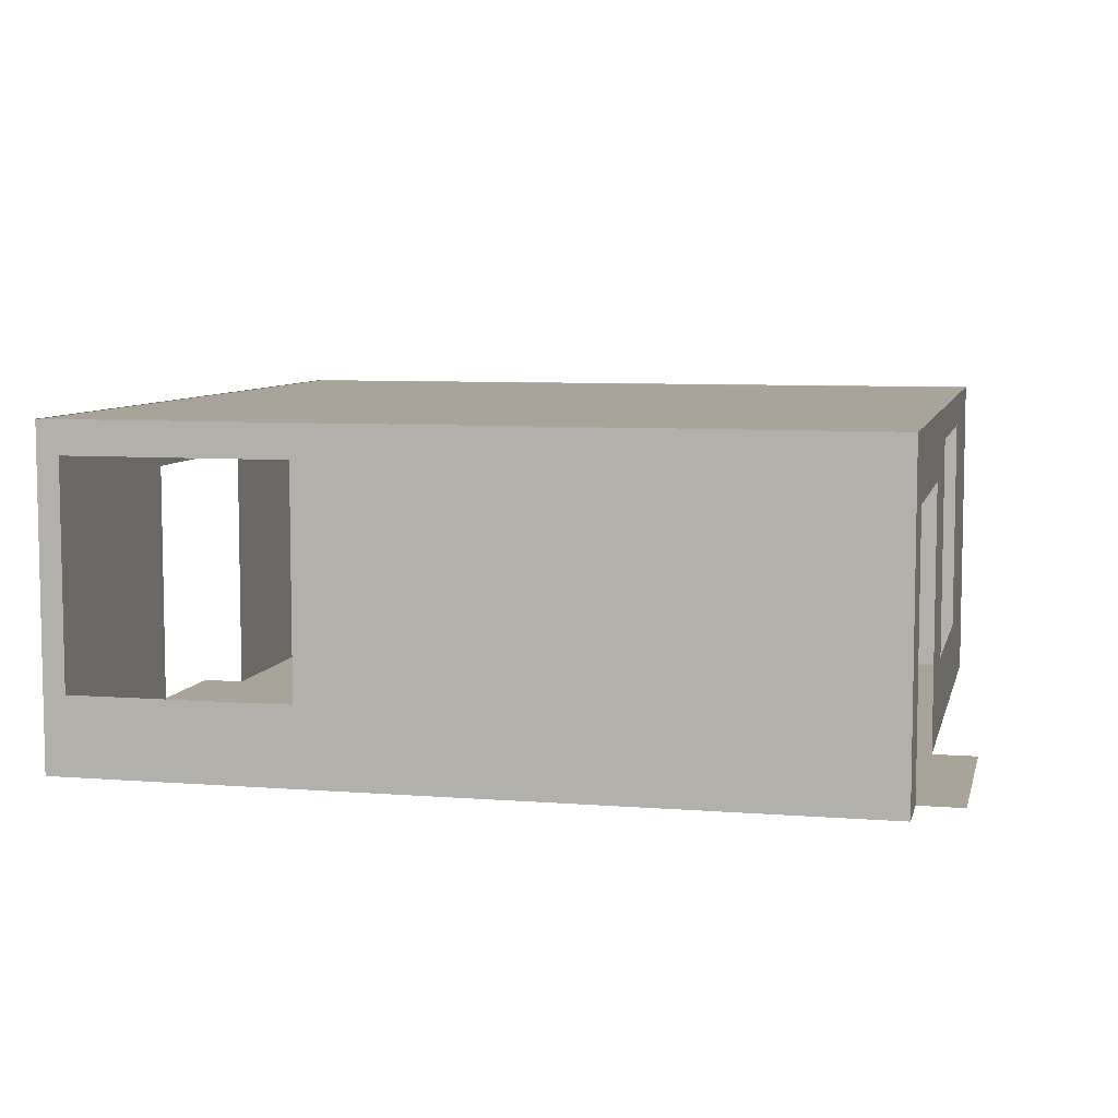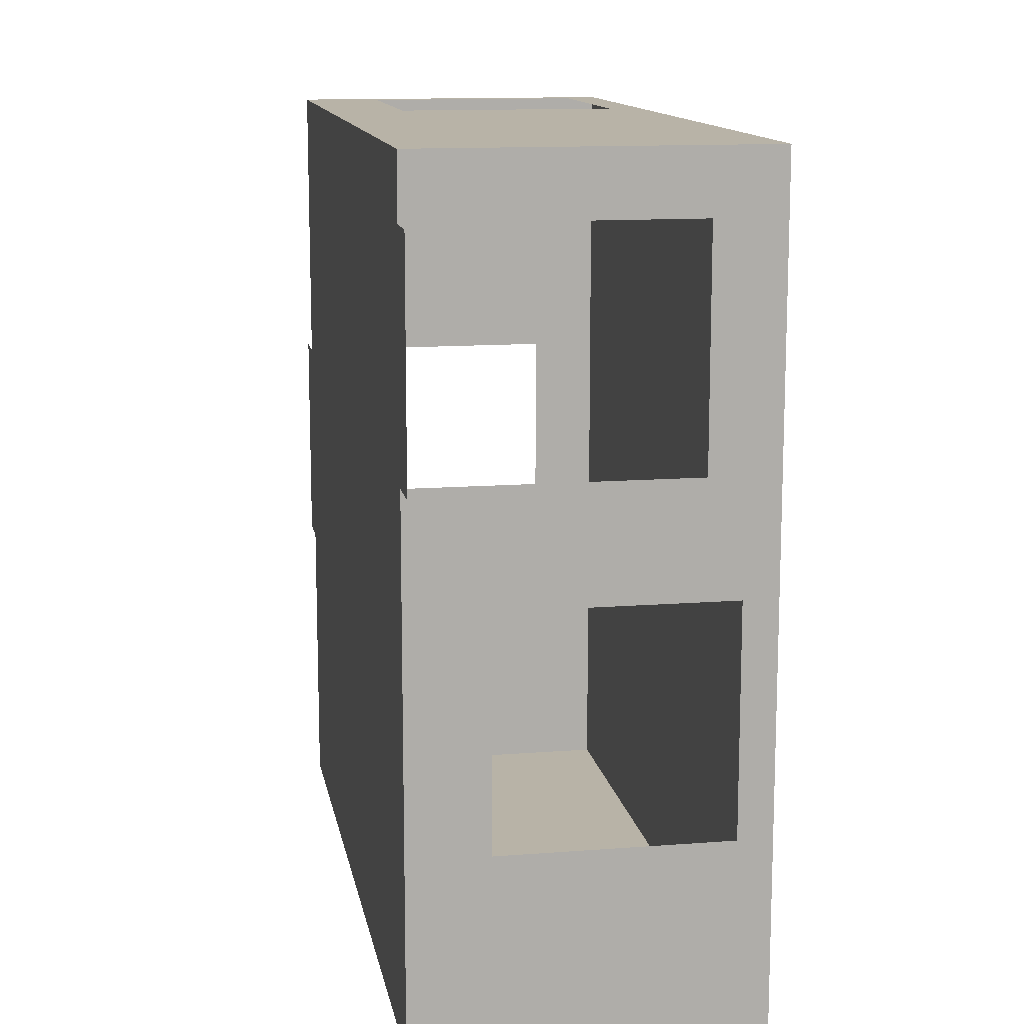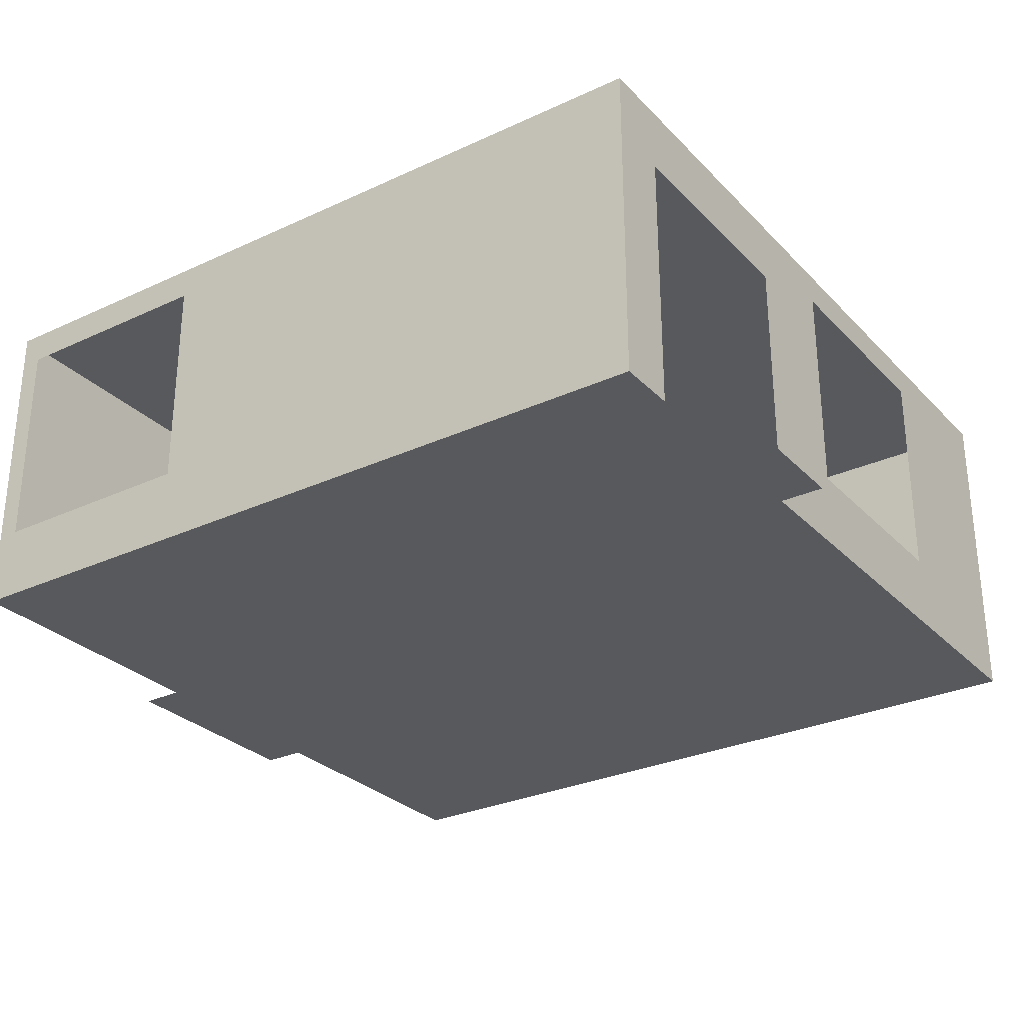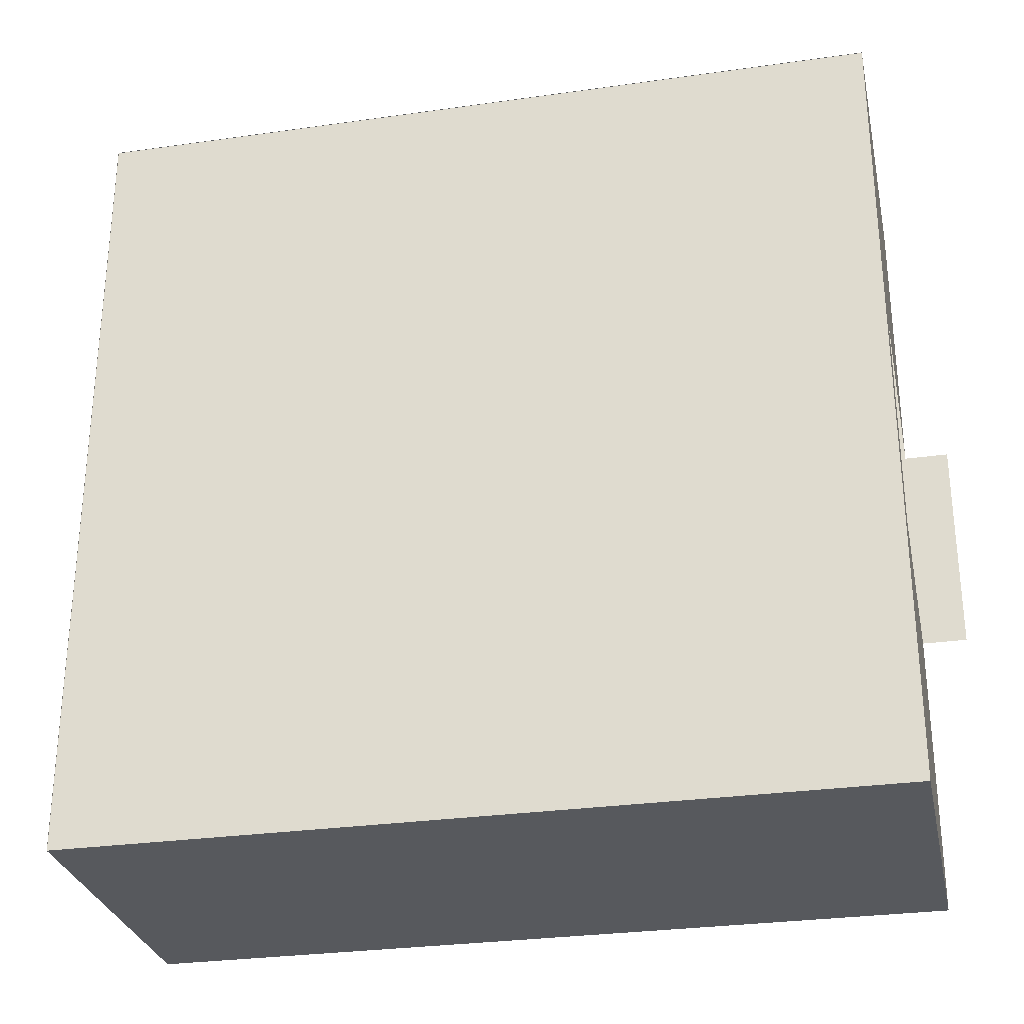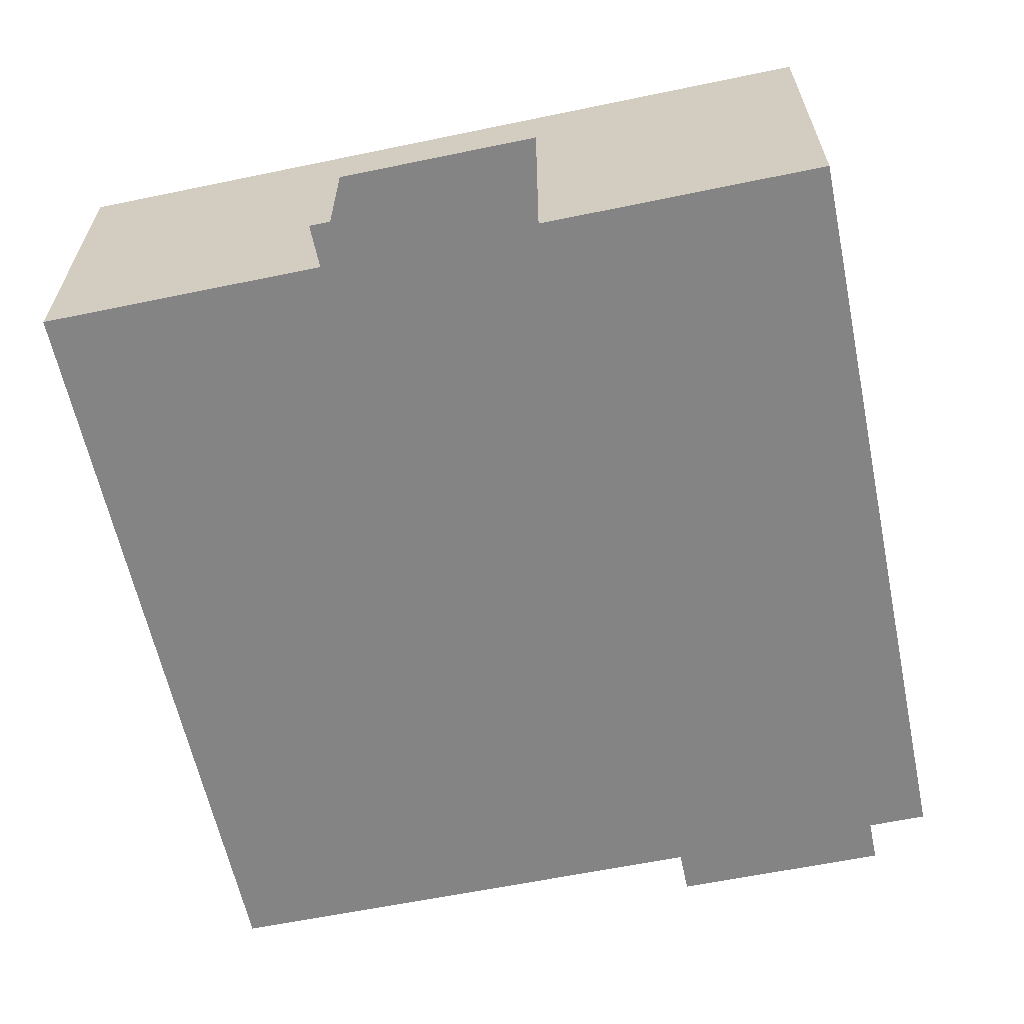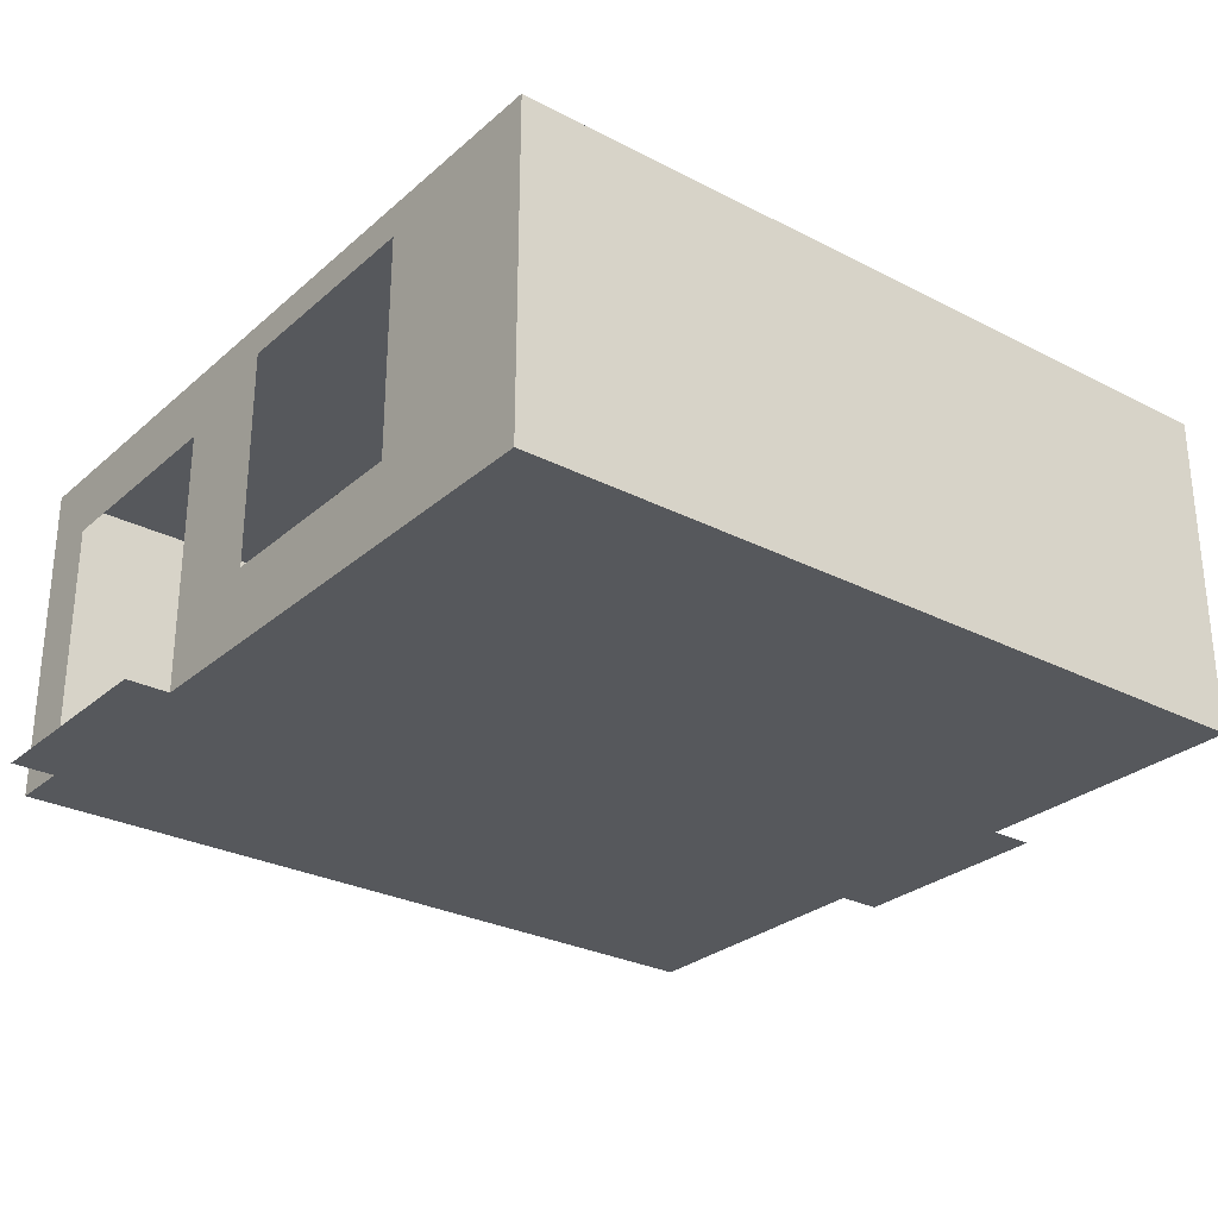
<metadata>
{"format":"obj","ext":"obj","renderer":"f3d","projection":"perspective","resolution":1024,"background":"white","views":[{"elev":7.1,"azim":-167.1,"up":"+Z"},{"elev":12.9,"azim":-100.1,"up":"+Y"},{"elev":-29.0,"azim":-145.5,"up":"+Z"},{"elev":-29.2,"azim":11.9,"up":"+Y"},{"elev":-61.5,"azim":101.9,"up":"+Z"},{"elev":-28.3,"azim":-37.9,"up":"+Z"}]}
</metadata>
<code>
g dungeon_mv_villagehouses_2_inner_mesh_lod00
v -4.5 3.816 3.332
v -4.5 3.816 3.707
v -4.5 3.816 1.207
v 4.5 -4.496 3.707
v 4.5 -4.496 1.207
v 4.5 -4 1.207
v 4.5 -4 3.707
v 4.5 -4.496 0.3321
v 4.5 -4 0.3321
v 4.5 -1.246 0.3321
v 4.5 -1.246 1.207
v 4.5 -4.496 4.082
v 4.5 -4 4.082
v 4.5 4 4.082
v 4.5 4 3.707
v 4.5 4.504 4.082
v 4.5 4.504 3.707
v 4.5 4.504 1.207
v 4.5 4 1.207
v 4.5 4.504 0.3321
v 4.5 4 0.3321
v 4.5 1.254 0.3321
v 4.5 1.254 1.207
v 4.5 1.254 3.332
v 4.5 -1.246 3.332
v 4 -4.496 0.3321
v 4.5 -4.496 0.3321
v 4.5 -4.496 1.207
v 4 -4.496 1.207
v -4 -4.496 0.3321
v -4 -4.496 1.207
v -4.5 -4.496 0.3321
v -4.5 -4.496 1.207
v -4.5 -4.496 3.707
v -4 -4.496 3.707
v -4.5 -4.496 4.082
v -4 -4.496 4.082
v 4 -4.496 4.082
v 4 -4.496 3.707
v 4.5 -4.496 4.082
v 4.5 -4.496 3.707
v 4.5 1.254 0.3321
v 5 1.254 0.3321
v 5 -1.246 0.3321
v 4.5 -1.246 0.3321
v -5 3.816 0.3321
v -4.5 3.816 0.3321
v -4.5 1.316 0.3321
v -5 1.316 0.3321
v 4 4.004 0.3321
v 4 -3.996 0.3321
v -4 -3.996 0.3321
v -4 4.004 0.3321
v -4.5 4.504 0.3321
v -4.5 -4.496 0.3321
v 4.5 -4.496 0.3321
v 4.5 4.504 0.3321
v 0.3861 0.3909 4
v -0.3886 0.3909 4
v -0.3886 -0.3838 4
v 0.3861 -0.3838 4
v -4.5 -4.496 0.3321
v -4.5 -4.496 1.207
v -4.5 -4 1.207
v -4.5 -4 0.3321
v -4.5 1.316 0.3321
v -4.5 1.316 1.207
v -4.5 -4 3.707
v -4.5 -2.434 1.207
v -4.5 -2.434 3.707
v -4.5 -4.496 3.707
v -4.5 -4.496 4.082
v -4.5 -4 4.082
v -4.5 -2.434 3.707
v -4.5 0.06606 3.707
v -4.5 3.816 3.707
v -4.5 3.816 4.082
v -4.5 4.504 4.082
v -4.5 4.504 3.707
v -4.5 4.504 1.207
v -4.5 3.816 1.207
v -4.5 3.816 0.3321
v -4.5 4.504 0.3321
v -4.5 1.316 3.332
v -4.5 0.06608 3.707
v -4.5 3.816 3.332
v -4.5 3.816 3.707
v -4.5 0.06606 1.207
v -4.5 0.06606 3.707
v -4 4.504 1.207
v -4 4.504 3.707
v 1.75 4.504 3.707
v 1.75 4.504 1.207
v -4 4.504 4.082
v -4.5 4.504 4.082
v -4.5 4.504 3.707
v 4.25 4.504 4.082
v -4.5 4.504 1.207
v -4 4.504 0.3321
v 4.25 4.504 0.3321
v 4.25 4.504 1.207
v 4.5 4.504 1.207
v 4.5 4.504 0.3321
v -4.5 4.504 0.3321
v 4.5 4.504 3.707
v 4.25 4.504 3.707
v 4.5 4.504 4.082
v -4.5 0.06608 3.707
v -4.5 0.06606 3.707
v -4.5 0.06606 3.707
v -3.5 3.504 4.076
v -3.5 -3.496 4.076
v 3.5 -3.496 4.076
v 3.5 3.504 4.076
v -4.5 4.504 4.076
v 4.5 4.504 4.076
v 4.5 -4.496 4.076
v -4.5 -4.496 4.076
v -4.5 -4 1.207
v -4.5 -2.434 1.207
v -4.5 0.06606 1.207
v -4.5 -4 1.207
v -4.5 0.06606 1.207
v -4.5 1.316 1.207
v -0.6435 -3.391 1.299
v -0.6436 -4.496 1.299
v 0.7383 -4.497 1.299
v 0.7384 -3.391 1.299
v 0.6011 -3.669 1.299
v 0.6011 -3.669 0.3321
v 0.4782 -3.668 0.3321
v 0.4782 -3.668 1.299
v 0.6014 -3.53 1.299
v 0.6014 -3.53 0.3321
v 0.6011 -3.669 0.3321
v 0.6011 -3.669 1.299
v 0.7384 -3.391 1.299
v 0.7383 -4.497 1.299
v 0.7383 -4.497 1.438
v 0.7384 -3.391 1.438
v -0.3813 -3.528 1.299
v -0.3813 -3.528 0.3321
v -0.3817 -3.666 0.3321
v -0.3817 -3.666 1.299
v 0.4786 -3.53 1.299
v 0.4782 -3.668 1.299
v 0.4782 -3.668 0.3321
v 0.4786 -3.53 0.3321
v 0.4769 -4.221 1.299
v 0.4765 -4.359 1.299
v 0.4765 -4.359 0.3321
v 0.4769 -4.221 0.3321
v -0.5058 -4.219 1.299
v -0.5062 -4.357 1.299
v -0.5062 -4.357 0.3321
v -0.5058 -4.219 0.3321
v -0.5042 -3.528 1.299
v -0.5045 -3.666 1.299
v -0.5045 -3.666 0.3321
v -0.5042 -3.528 0.3321
v -0.6436 -4.496 1.438
v -0.6436 -4.496 1.299
v -0.6435 -3.391 1.299
v -0.6435 -3.391 1.438
v -0.5045 -3.666 1.299
v -0.3817 -3.666 1.299
v -0.3817 -3.666 0.3321
v -0.5045 -3.666 0.3321
v -0.6435 -3.391 1.438
v -0.6435 -3.391 1.299
v 0.7384 -3.391 1.299
v 0.7384 -3.391 1.438
v -0.383 -4.219 1.299
v -0.383 -4.219 0.3321
v -0.3833 -4.357 0.3321
v -0.3833 -4.357 1.299
v -0.3813 -3.528 0.3321
v -0.3813 -3.528 1.299
v -0.5042 -3.528 1.299
v -0.5042 -3.528 0.3321
v -0.383 -4.219 0.3321
v -0.383 -4.219 1.299
v -0.5058 -4.219 1.299
v -0.5058 -4.219 0.3321
v 0.4786 -3.53 0.3321
v 0.6014 -3.53 0.3321
v 0.6014 -3.53 1.299
v 0.4786 -3.53 1.299
v 0.4769 -4.221 0.3321
v 0.5997 -4.221 0.3321
v 0.5997 -4.221 1.299
v 0.4769 -4.221 1.299
v 0.5997 -4.221 1.299
v 0.5997 -4.221 0.3321
v 0.5994 -4.36 0.3321
v 0.5994 -4.36 1.299
v -0.6435 -3.391 1.438
v 0.7384 -3.391 1.438
v 0.7383 -4.497 1.438
v -0.6436 -4.496 1.438
g dungeon_mv_villagehouses_2_inner_mesh_lod00_0
f 3 2 1
f 6 5 4
f 7 6 4
f 5 6 8
f 6 9 8
f 9 6 10
f 6 11 10
f 7 4 12
f 13 7 12
f 7 13 14
f 15 7 14
f 15 14 16
f 17 15 16
f 15 17 18
f 19 15 18
f 19 18 20
f 21 19 20
f 19 21 22
f 23 19 22
f 19 23 15
f 23 24 15
f 7 15 24
f 25 7 24
f 6 7 25
f 11 6 25
f 28 27 26
f 29 28 26
f 29 26 30
f 31 29 30
f 31 30 32
f 33 31 32
f 31 33 34
f 35 31 34
f 31 35 29
f 35 34 36
f 37 35 36
f 35 37 38
f 39 35 38
f 35 39 29
f 29 39 28
f 39 38 40
f 41 39 40
f 39 41 28
f 44 43 42
f 45 44 42
f 48 47 46
f 49 48 46
f 52 51 50
f 53 52 50
f 52 53 54
f 55 52 54
f 51 52 55
f 56 51 55
f 50 51 56
f 57 50 56
f 53 50 57
f 54 53 57
f 60 59 58
f 61 60 58
f 64 63 62
f 65 64 62
f 64 65 66
f 67 64 66
f 64 68 63
f 64 69 68
f 69 70 68
f 68 71 63
f 71 68 72
f 68 73 72
f 73 68 70
f 74 73 70
f 73 74 75
f 76 73 75
f 77 73 76
f 77 76 78
f 76 79 78
f 79 76 80
f 80 76 81
f 80 81 82
f 83 80 82
f 76 85 84
f 86 76 84
f 85 87 75
f 84 85 67
f 88 67 85
f 89 88 85
f 92 91 90
f 93 92 90
f 94 91 92
f 91 94 95
f 96 91 95
f 97 94 92
f 91 96 98
f 90 91 98
f 99 90 98
f 90 99 93
f 99 100 93
f 100 101 93
f 102 101 100
f 103 102 100
f 104 99 98
f 102 105 101
f 97 106 105
f 105 106 101
f 106 97 92
f 107 97 105
f 110 109 108
f 113 112 111
f 114 113 111
f 114 111 115
f 116 114 115
f 113 114 116
f 117 113 116
f 112 113 117
f 118 112 117
f 111 112 118
f 115 111 118
f 121 120 119
f 124 123 122
f 127 126 125
f 128 127 125
f 131 130 129
f 132 131 129
f 135 134 133
f 136 135 133
f 139 138 137
f 140 139 137
f 143 142 141
f 144 143 141
f 147 146 145
f 148 147 145
f 151 150 149
f 152 151 149
f 155 154 153
f 156 155 153
f 159 158 157
f 160 159 157
f 163 162 161
f 164 163 161
f 167 166 165
f 168 167 165
f 171 170 169
f 172 171 169
f 175 174 173
f 176 175 173
f 179 178 177
f 180 179 177
f 183 182 181
f 184 183 181
f 187 186 185
f 188 187 185
f 191 190 189
f 192 191 189
f 195 194 193
f 196 195 193
f 199 198 197
f 200 199 197

</code>
